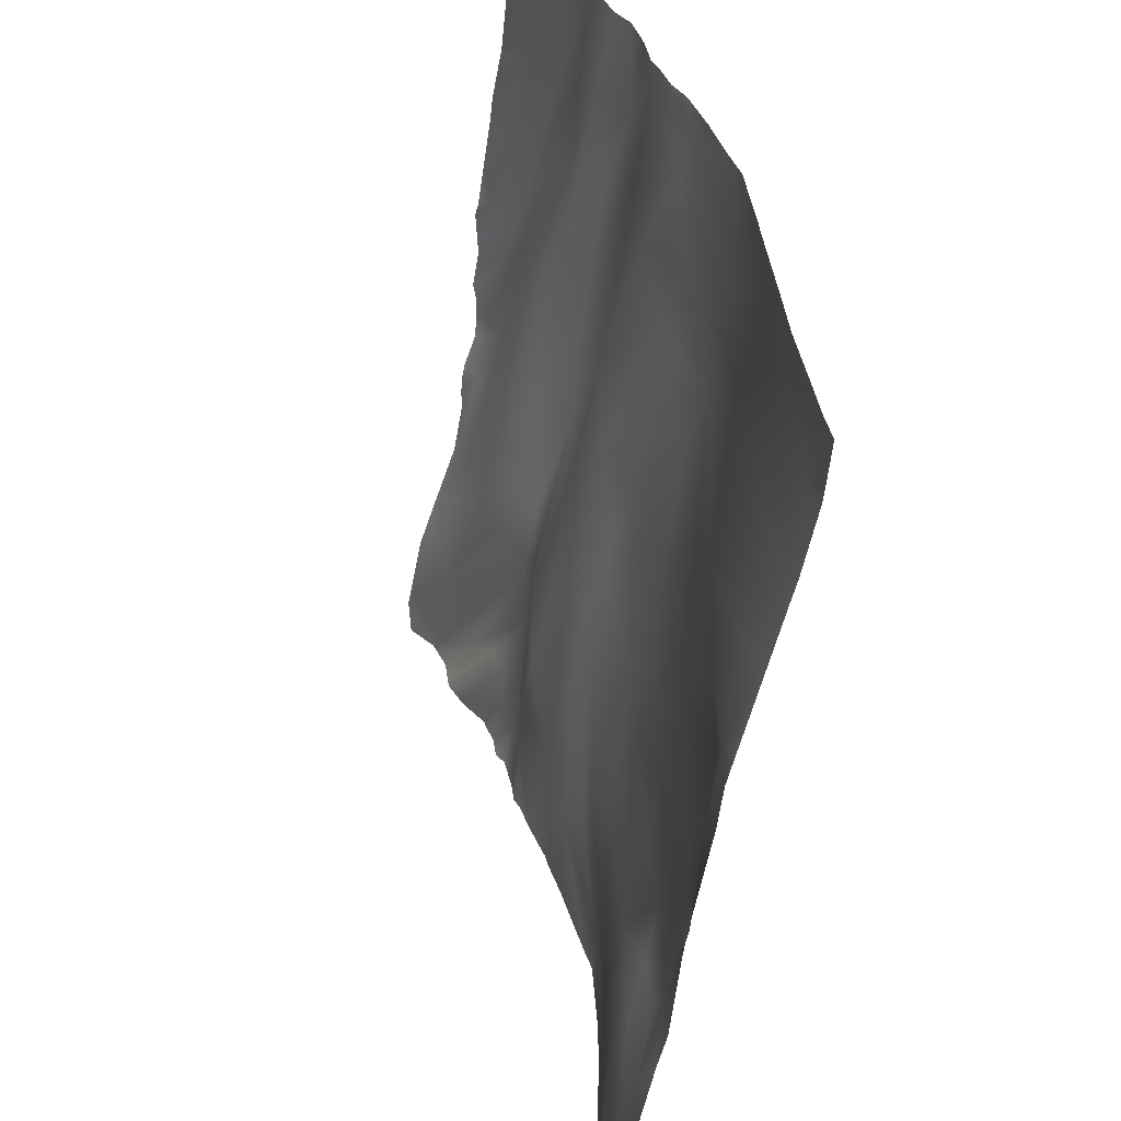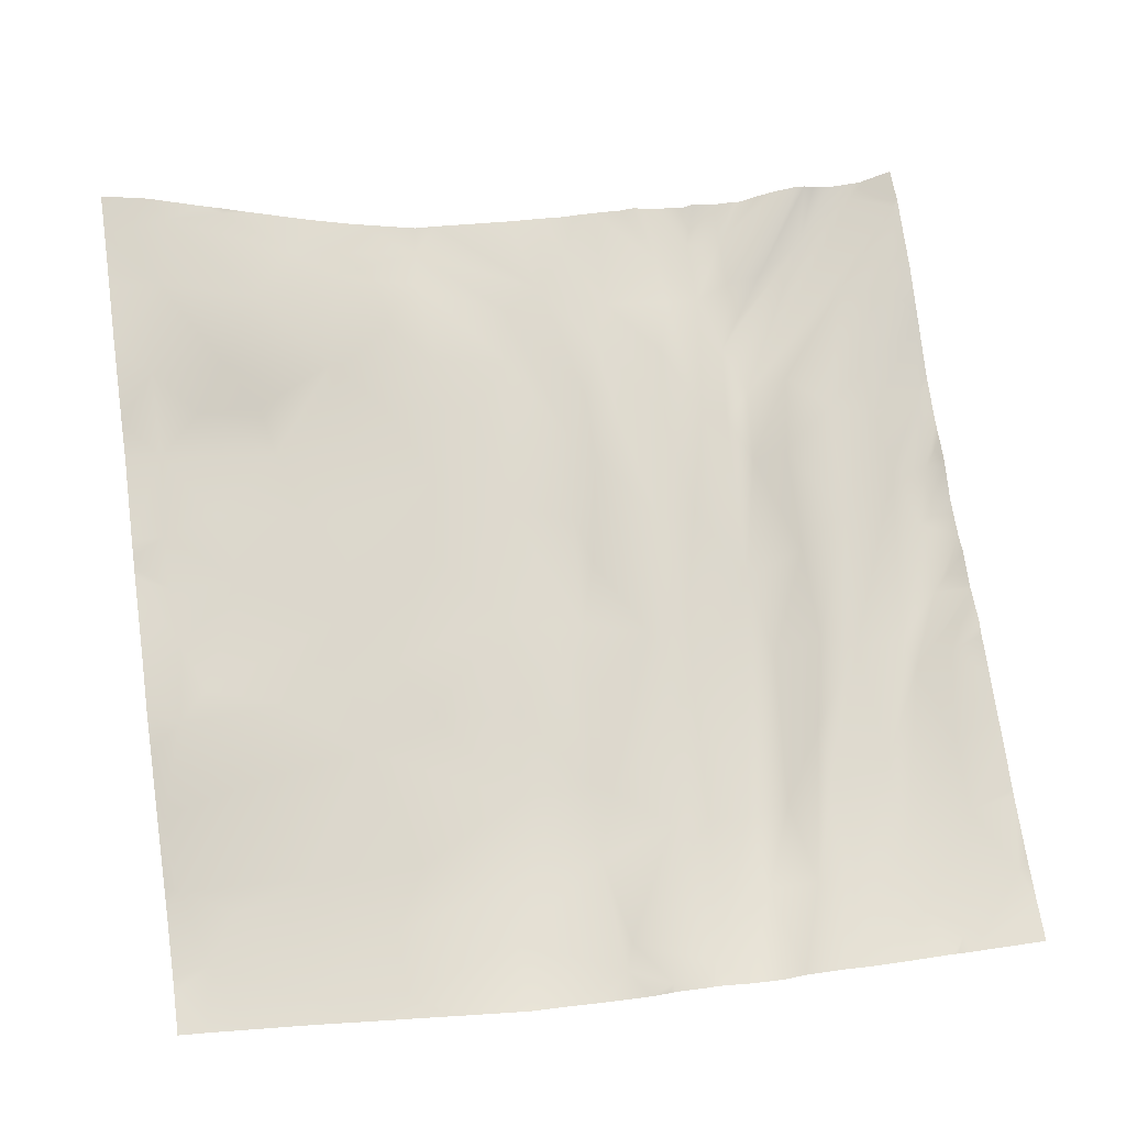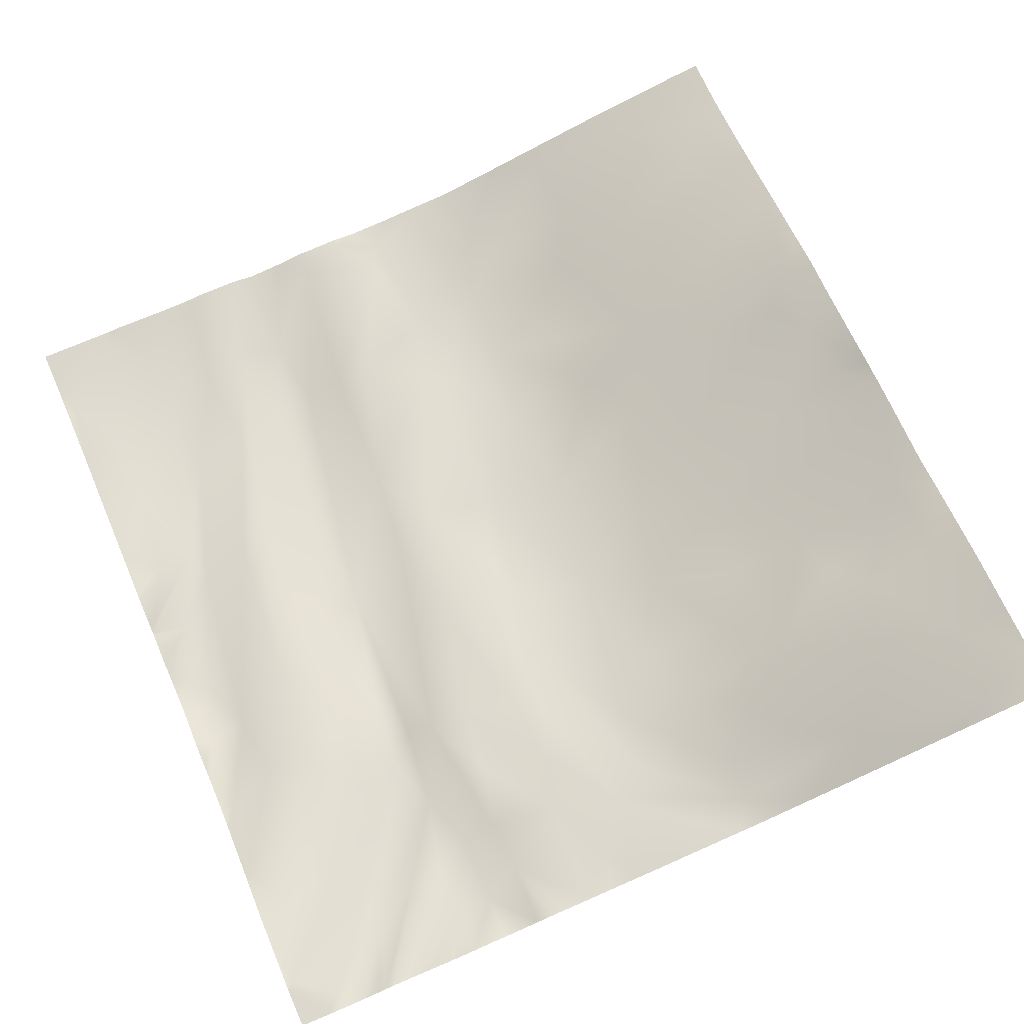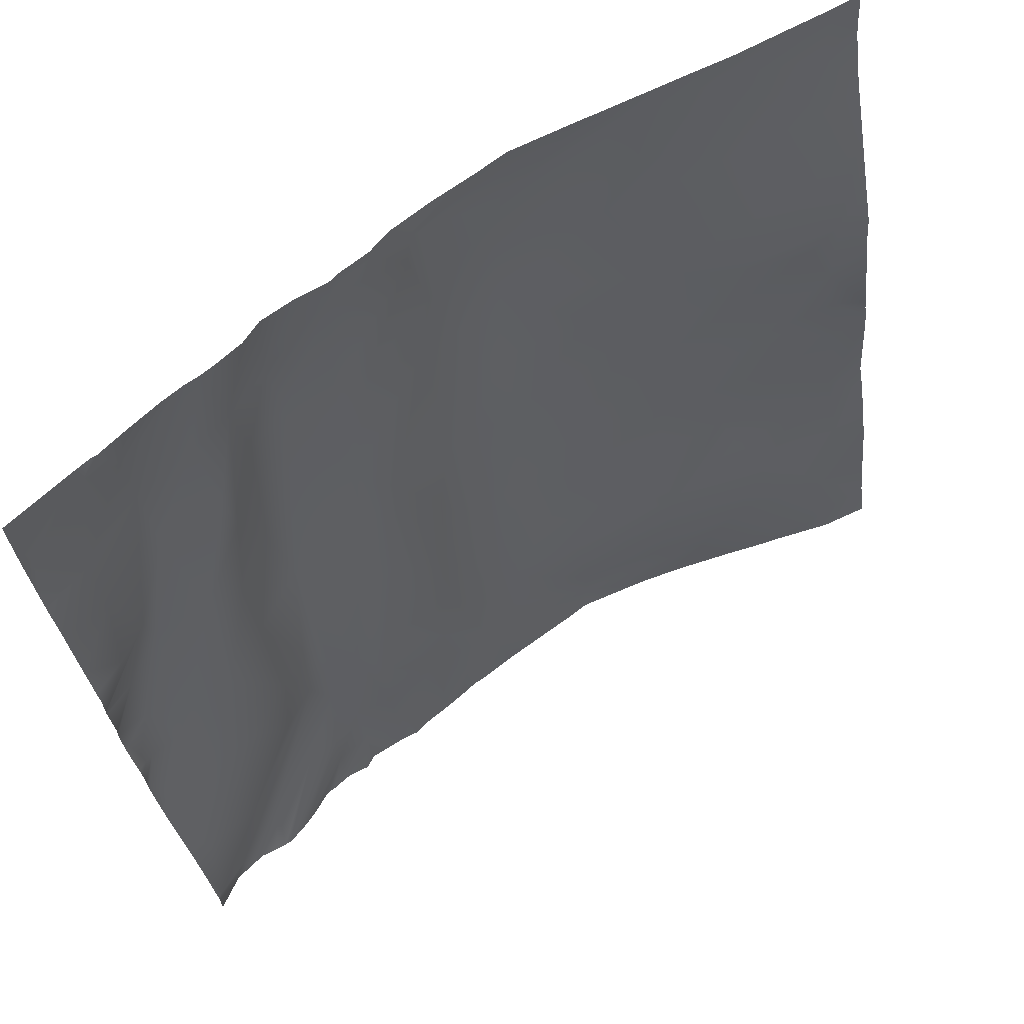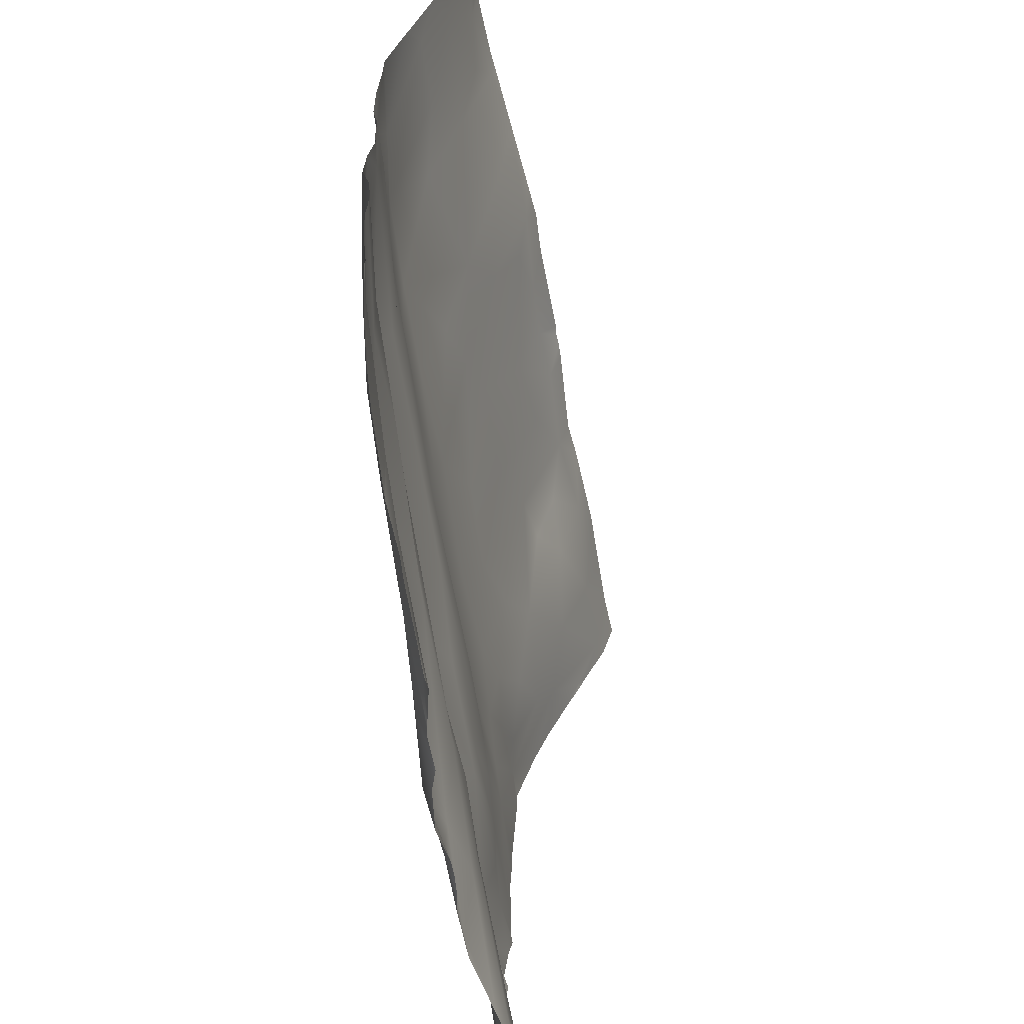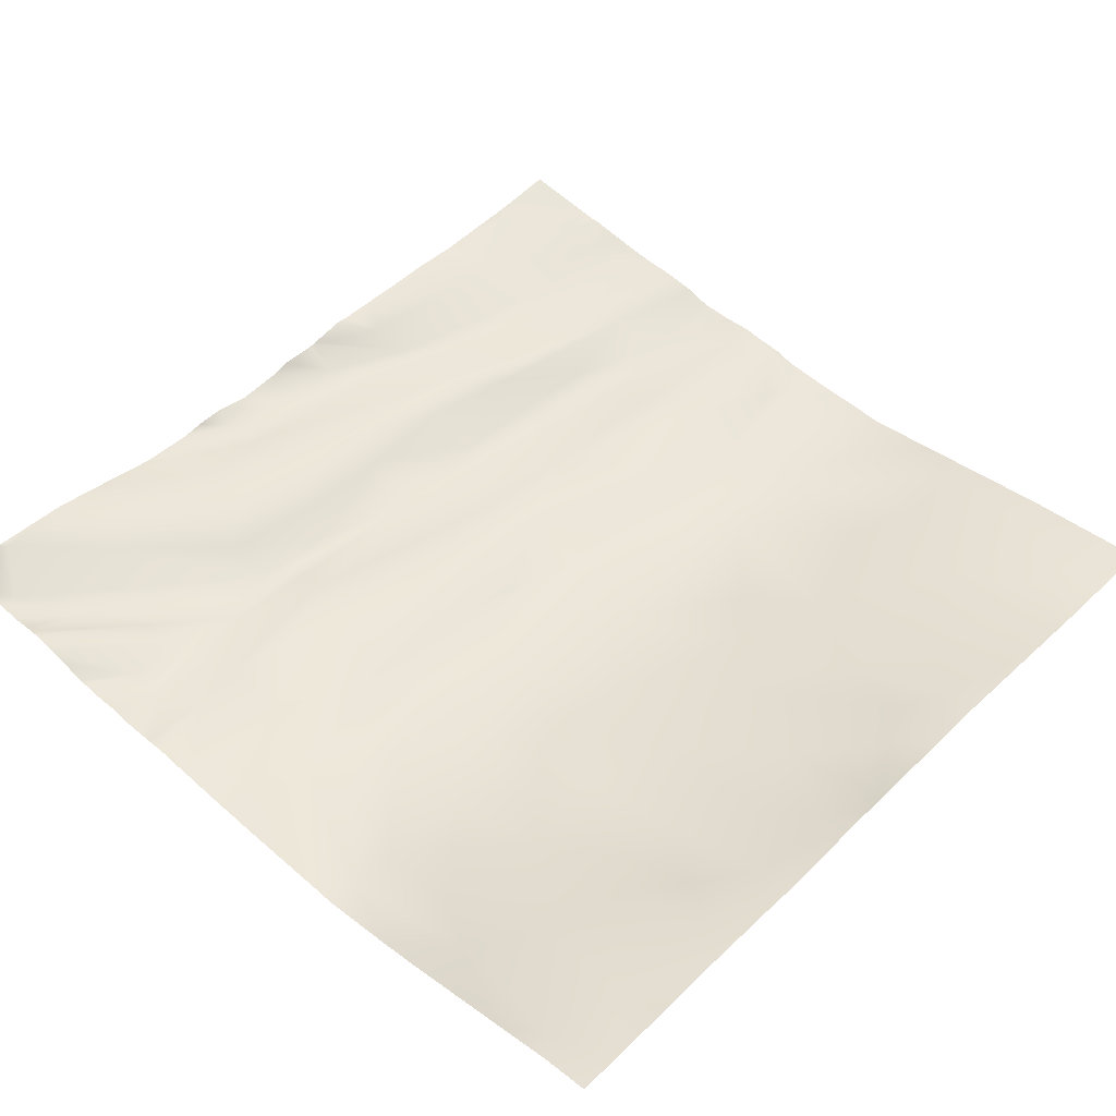
<metadata>
{"format":"obj","ext":"obj","renderer":"f3d","projection":"perspective","resolution":1024,"background":"white","views":[{"elev":39.7,"azim":-111.2,"up":"+Z"},{"elev":63.2,"azim":-8.0,"up":"+Y"},{"elev":76.1,"azim":156.5,"up":"+Y"},{"elev":67.4,"azim":139.0,"up":"+Z"},{"elev":31.1,"azim":88.9,"up":"+Z"},{"elev":59.2,"azim":-137.1,"up":"+Y"}]}
</metadata>
<code>
o lod_0_997_Cube
v -989.9 -39.37 1522
v -995 -39.3 1524
v -999.8 -39.64 1522
v -998.8 -39.01 1519
v -1012 -39.07 1517
v -1001 -38.67 1509
v -1024 -35.55 1522
v -1034 -32.69 1522
v -1045 -29.99 1518
v -994.5 -27.32 1435
v -998.3 -27.52 1439
v -990.7 -28.43 1442
v -1043 -15.63 1440
v -1045 -16.79 1452
v -1045 -19.38 1461
v -1036 -19.48 1450
v -1040 -20.31 1455
v -1047 -27.79 1510
v -1048 -25.5 1502
v -1045 -23.68 1492
v -1039 -27.41 1499
v -1041 -29.66 1513
v -1033 -31.28 1509
v -1024 -34.54 1515
v -1026 -30.73 1495
v -1009 -38.89 1510
v -1021 -35.06 1508
v -1009 -37.66 1501
v -1001 -37.62 1500
v -1034 -27.73 1490
v -1018 -33.35 1491
v -1021 -31.15 1485
v -1008 -36.02 1491
v -1008 -33.82 1480
v -1002 -34.64 1482
v -999.3 -35.89 1490
v -1016 -30.65 1471
v -998.5 -37.54 1501
v -1006 -31.83 1466
v -999 -34.93 1481
v -991.7 -34.51 1484
v -992.3 -37.92 1506
v -987.5 -35.74 1491
v -988.1 -38.24 1506
v -983.4 -39.92 1506
v -986.5 -34.07 1480
v -982.4 -40.75 1514
v -978.7 -36.42 1477
v -978.6 -39.67 1505
v -977 -39.28 1515
v -977.1 -37.81 1487
v -973.8 -36.95 1497
v -973.2 -37.61 1503
v -972.4 -39.35 1514
v -965.5 -39.96 1520
v -961.7 -39.54 1523
v -954.3 -39.19 1516
v -958.4 -38.16 1509
v -966 -39.91 1511
v -966.3 -38.96 1502
v -958.4 -37.18 1500
v -967.7 -35.46 1488
v -961 -37.09 1491
v -971.8 -35.28 1486
v -962 -36.79 1487
v -972 -34.12 1476
v -966.4 -32.75 1472
v -959.5 -33.31 1467
v -971.8 -31.49 1463
v -957 -35.53 1474
v -975.7 -33.19 1463
v -957.1 -36.04 1482
v -970.3 -30.29 1454
v -965.7 -30.51 1459
v -957 -35.56 1490
v -960.5 -30.87 1460
v -954.5 -31.8 1458
v -955.2 -33.6 1467
v -953.3 -28.76 1449
v -955.6 -27.53 1446
v -962 -27.74 1444
v -953.8 -25.1 1435
v -975 -31.99 1454
v -978.1 -31.99 1458
v -958.4 -27.22 1432
v -981 -30.65 1457
v -977.1 -31.4 1449
v -965.4 -28.87 1436
v -971.1 -29.22 1440
v -975.2 -29.03 1441
v -979.2 -29.79 1442
v -975.2 -28.74 1435
v -979.3 -28.76 1435
v -983.6 -27.92 1437
v -983.1 -28.38 1443
v -984.8 -29.05 1449
v -985.5 -30.53 1457
v -992.4 -28.94 1448
v -983.9 -32.82 1469
v -988.5 -32.2 1470
v -991.7 -29.65 1454
v -994.7 -30.97 1461
v -994.8 -29.88 1453
v -996.7 -33.43 1474
v -998.3 -32.73 1469
v -997.2 -31.06 1459
v -1003 -28.09 1442
v -1003 -28.79 1448
v -1013 -25.94 1433
v -1013 -25.89 1438
v -1008 -29.5 1454
v -1028 -20.51 1434
v -1012 -27.65 1448
v -1014 -29.45 1463
v -1019 -26.53 1454
v -1018 -25.01 1443
v -1023 -26.39 1459
v -1022 -22.63 1437
v -1024 -23.67 1449
v -1033 -19.19 1441
v -1035 -16.96 1430
v -1041 -14.33 1432
v -1033 -22.47 1454
v -1032 -24.21 1460
v -1025 -27.31 1468
v -1039 -22.44 1468
v -1045 -20.6 1471
v -1037 -24.57 1476
v -1026 -28.87 1479
v -1042 -24.58 1488
v -1045 -21.96 1477
v -1044 -22.8 1483
v -953.1 -38.83 1515
v -953.1 -38.12 1508
v -953.1 -39.24 1520
v -953.1 -38.98 1516
v -953.1 -39.34 1525
v -961.2 -39.61 1525
v -953.1 -38.88 1515
v -953.1 -36.94 1502
v -953.1 -36.62 1499
v -953.1 -38.04 1507
v -953.1 -35.81 1494
v -953.1 -35.07 1489
v -953.1 -34.93 1483
v -953.1 -34.93 1483
v -953.1 -34.88 1484
v -953.1 -34.67 1488
v -953.1 -34.2 1478
v -953.1 -34.59 1476
v -953.1 -34.33 1471
v -953.1 -32.91 1468
v -953.1 -32.63 1466
v -953.1 -32.43 1462
v -953.1 -31.44 1456
v -953.1 -32.44 1464
v -953.1 -31.3 1456
v -953.1 -28.75 1449
v -953.1 -28.68 1449
v -953.1 -26.7 1443
v -953.1 -25 1435
v -956.9 -26.64 1430
v -958.9 -26.74 1430
v -953.1 -24.88 1434
v -953.1 -24.86 1434
v -953.1 -25.03 1430
v -956.1 -26.29 1430
v -960.8 -26.84 1430
v -962.7 -26.37 1430
v -963.1 -39.65 1525
v -963.6 -39.51 1525
v -967.1 -39.74 1525
v -971 -39.9 1525
v -973.7 -39.86 1525
v -975.4 -39.68 1525
v -967.5 -26.43 1430
v -969.4 -26.93 1430
v -964.7 -25.97 1430
v -963.8 -26.08 1430
v -971.9 -27.75 1430
v -972.9 -27.68 1430
v -975.3 -27.71 1430
v -977.7 -27.1 1430
v -976.9 -39.64 1525
v -980.3 -39.73 1525
v -982.8 -40.42 1525
v -990 -39.4 1525
v -986.7 -40.08 1525
v -991.4 -39.51 1525
v -994.9 -39.38 1525
v -986.9 -26.69 1430
v -990.2 -26.57 1430
v -983.5 -26.99 1430
v -985.3 -26.49 1430
v -979.2 -27.64 1430
v -995.6 -39.55 1525
v -997.6 -39.84 1525
v -1003 -39.68 1525
v -1008 -39.26 1525
v -1011 -39.09 1525
v -992.6 -26.58 1430
v -994.9 -26.64 1430
v -996.6 -26.44 1430
v -1001 -26.26 1430
v -1010 -25.5 1430
v -1012 -25.4 1430
v -1020 -36.85 1525
v -1029 -34.32 1525
v -1019 -37.12 1525
v -1035 -32.93 1525
v -1020 -23 1430
v -1025 -21.32 1430
v -1032 -18.34 1430
v -1035 -17.03 1430
v -1041 -31.41 1525
v -1045 -30.51 1525
v -1048 -27.85 1512
v -1048 -29.37 1519
v -1048 -29.99 1525
v -1048 -29.56 1520
v -1048 -23.49 1495
v -1048 -22.4 1491
v -1048 -25.23 1502
v -1048 -21.79 1486
v -1048 -19.84 1476
v -1048 -19.77 1475
v -1048 -19.46 1473
v -1048 -19.19 1471
v -1048 -18.12 1461
v -1048 -17.05 1457
v -1048 -14.94 1448
v -1048 -13.89 1441
v -1037 -15.92 1430
v -1043 -13.25 1430
v -1048 -11.99 1431
v -1048 -12.85 1434
v -1048 -11.8 1430
v -1048 -27.24 1510
v -1048 -25.51 1503
f 197 2 3
f 3 2 4
f 2 1 4
f 3 4 6
f 5 3 6
f 10 201 202
f 10 203 11
f 192 10 12
f 11 12 10
f 11 204 205
f 13 231 14
f 14 16 13
f 15 17 14
f 17 16 14
f 9 217 218
f 18 21 19
f 19 21 20
f 18 9 22
f 9 8 22
f 22 23 18
f 22 8 23
f 18 23 21
f 8 24 23
f 8 7 24
f 21 23 25
f 24 7 26
f 7 5 26
f 24 27 23
f 26 27 24
f 27 25 23
f 5 6 26
f 27 26 28
f 27 28 25
f 26 6 29
f 26 29 28
f 21 25 30
f 20 21 30
f 25 28 31
f 25 32 30
f 25 31 32
f 28 33 31
f 28 29 33
f 31 34 32
f 31 33 34
f 33 29 35
f 33 35 34
f 29 36 35
f 32 34 37
f 29 38 36
f 29 6 38
f 34 35 39
f 34 39 37
f 35 36 40
f 35 40 39
f 36 38 41
f 40 36 41
f 6 42 38
f 6 4 42
f 38 42 43
f 38 43 41
f 4 44 42
f 42 44 43
f 4 1 44
f 44 45 43
f 1 45 44
f 43 46 41
f 1 47 45
f 1 188 47
f 43 45 48
f 46 43 48
f 47 49 45
f 47 50 49
f 45 49 51
f 45 51 48
f 49 50 52
f 49 52 51
f 50 53 52
f 50 54 53
f 56 138 57
f 55 56 58
f 56 57 58
f 55 58 59
f 54 59 60
f 53 54 60
f 59 58 61
f 53 60 62
f 53 62 52
f 60 59 63
f 59 61 63
f 52 62 64
f 51 52 64
f 62 60 65
f 60 63 65
f 51 64 66
f 51 66 48
f 64 62 67
f 64 67 66
f 62 65 68
f 67 62 68
f 66 67 69
f 68 65 70
f 71 66 69
f 48 66 71
f 65 72 70
f 65 63 72
f 71 69 73
f 145 72 63
f 69 74 73
f 67 74 69
f 147 63 75
f 63 61 75
f 67 76 74
f 67 68 76
f 75 143 144
f 76 68 77
f 61 141 143
f 140 61 58
f 75 144 148
f 75 148 147
f 58 142 140
f 58 134 142
f 57 133 134
f 57 139 133
f 57 136 139
f 57 135 136
f 72 146 149
f 72 149 150
f 70 150 151
f 70 151 152
f 152 78 70
f 70 78 68
f 68 78 77
f 78 153 156
f 77 154 155
f 78 156 154
f 77 155 157
f 157 79 77
f 76 77 79
f 76 79 74
f 79 158 159
f 74 79 80
f 80 159 160
f 74 80 81
f 73 74 81
f 160 82 80
f 81 80 82
f 83 73 81
f 83 81 82
f 71 73 83
f 82 161 164
f 84 71 83
f 48 71 84
f 83 82 85
f 86 48 84
f 165 167 85
f 84 83 87
f 86 84 87
f 88 83 85
f 87 83 88
f 85 167 162
f 85 163 88
f 88 163 168
f 87 88 89
f 88 179 89
f 87 89 90
f 89 178 90
f 87 90 91
f 86 87 91
f 90 178 176
f 91 90 92
f 92 176 177
f 92 177 180
f 92 180 181
f 93 182 183
f 92 182 93
f 93 183 195
f 91 92 93
f 94 193 194
f 91 93 94
f 94 192 12
f 95 91 94
f 12 95 94
f 86 91 95
f 12 96 95
f 96 86 95
f 97 96 12
f 97 86 96
f 98 97 12
f 98 12 11
f 99 86 97
f 99 48 86
f 46 48 99
f 100 46 99
f 100 99 97
f 41 46 100
f 100 97 101
f 101 97 98
f 41 100 102
f 102 100 101
f 103 101 98
f 102 101 103
f 103 98 11
f 104 41 102
f 104 40 41
f 40 104 105
f 105 104 102
f 40 105 39
f 106 102 103
f 105 102 106
f 103 11 107
f 106 103 107
f 105 106 108
f 108 106 107
f 105 108 39
f 109 107 11
f 109 205 206
f 109 206 211
f 108 107 110
f 110 107 109
f 39 108 111
f 112 211 212
f 111 108 113
f 113 108 110
f 114 39 111
f 37 39 114
f 111 113 115
f 114 111 115
f 113 110 116
f 117 114 115
f 116 110 118
f 110 109 118
f 118 109 112
f 119 113 116
f 119 115 113
f 119 116 118
f 117 115 119
f 120 118 112
f 119 118 120
f 112 213 121
f 121 213 214
f 122 120 112
f 122 112 121
f 122 233 234
f 13 120 122
f 16 120 13
f 16 119 120
f 122 236 13
f 123 119 16
f 17 123 16
f 124 119 123
f 124 123 17
f 124 117 119
f 15 124 17
f 125 117 124
f 125 114 117
f 37 114 125
f 126 124 15
f 126 125 124
f 127 126 15
f 126 128 125
f 127 128 126
f 129 37 125
f 128 129 125
f 32 37 129
f 30 32 129
f 130 30 129
f 130 129 128
f 20 30 130
f 131 128 127
f 130 128 132
f 132 128 131
f 20 130 132
f 236 232 13
f 238 217 18
f 225 224 132
f 209 200 5
f 218 220 9
f 198 197 3
f 196 190 2
f 224 20 132
f 168 169 88
f 229 228 15
f 214 233 121
f 164 165 82
f 215 9 216
f 222 221 20
f 174 54 175
f 203 204 11
f 209 7 207
f 174 55 59
f 230 15 14
f 171 55 172
f 220 216 9
f 239 18 19
f 215 210 8
f 231 230 14
f 138 135 57
f 223 239 19
f 194 191 94
f 228 127 15
f 199 198 3
f 175 50 184
f 195 193 93
f 208 8 210
f 208 207 7
f 189 2 190
f 221 19 20
f 185 47 186
f 173 172 55
f 189 187 1
f 225 131 226
f 188 186 47
f 227 131 127
f 199 5 200
f 185 184 50
f 234 235 122
f 171 170 56
f 197 196 2
f 10 202 203
f 192 201 10
f 13 232 231
f 9 18 217
f 1 187 188
f 56 170 138
f 145 146 72
f 147 145 63
f 75 61 143
f 140 141 61
f 58 57 134
f 70 72 150
f 152 153 78
f 77 78 154
f 157 158 79
f 80 79 159
f 160 161 82
f 85 82 165
f 165 166 167
f 85 162 163
f 88 169 179
f 89 179 178
f 92 90 176
f 92 181 182
f 94 93 193
f 94 191 192
f 109 11 205
f 112 109 211
f 112 212 213
f 122 121 233
f 122 235 236
f 224 222 20
f 215 8 9
f 174 59 54
f 209 5 7
f 174 173 55
f 230 229 15
f 171 56 55
f 220 219 216
f 239 238 18
f 138 137 135
f 228 227 127
f 175 54 50
f 208 7 8
f 189 1 2
f 221 223 19
f 185 50 47
f 225 132 131
f 227 226 131
f 199 3 5
f 234 237 235

</code>
